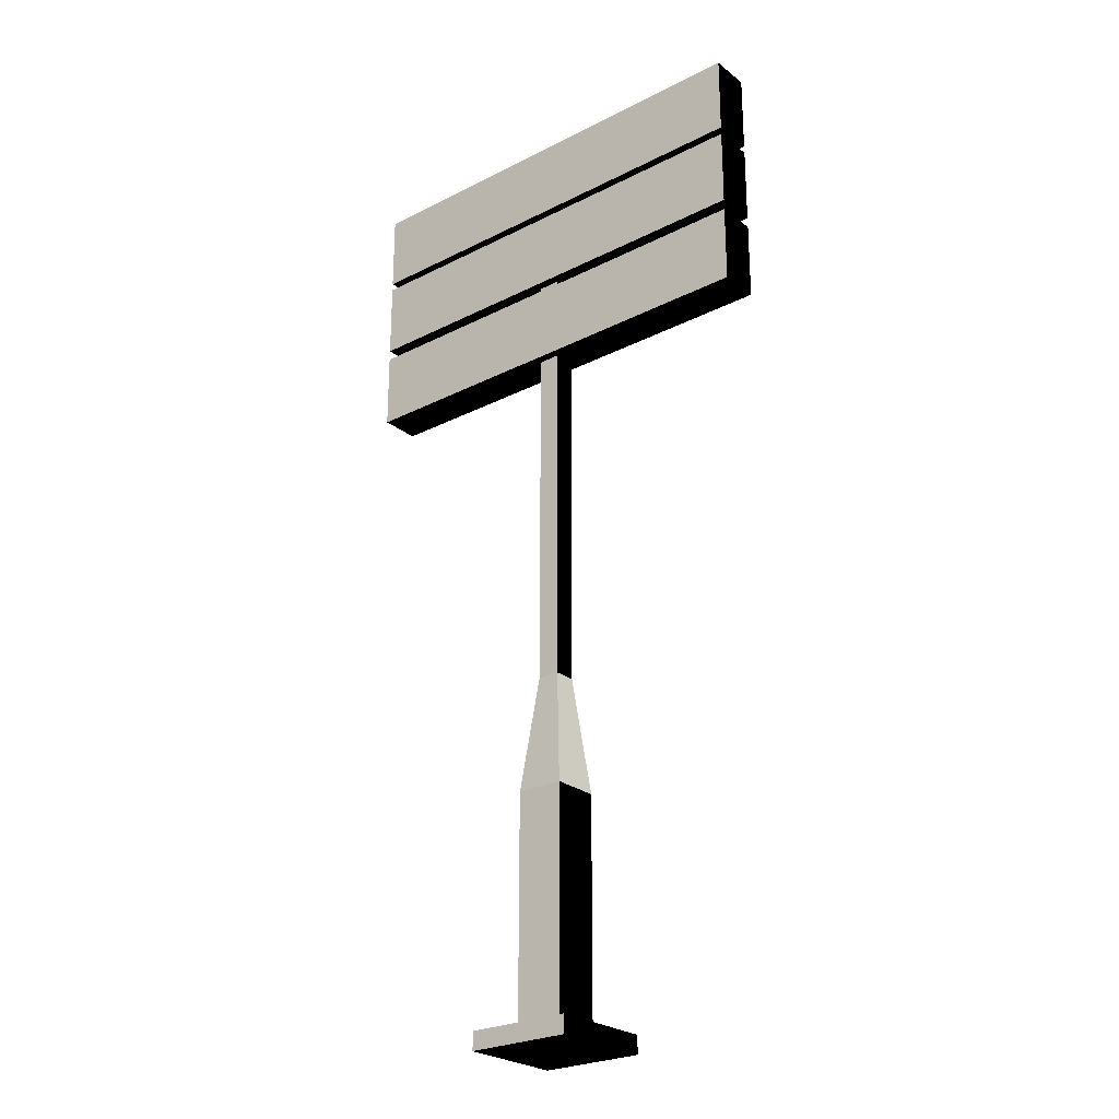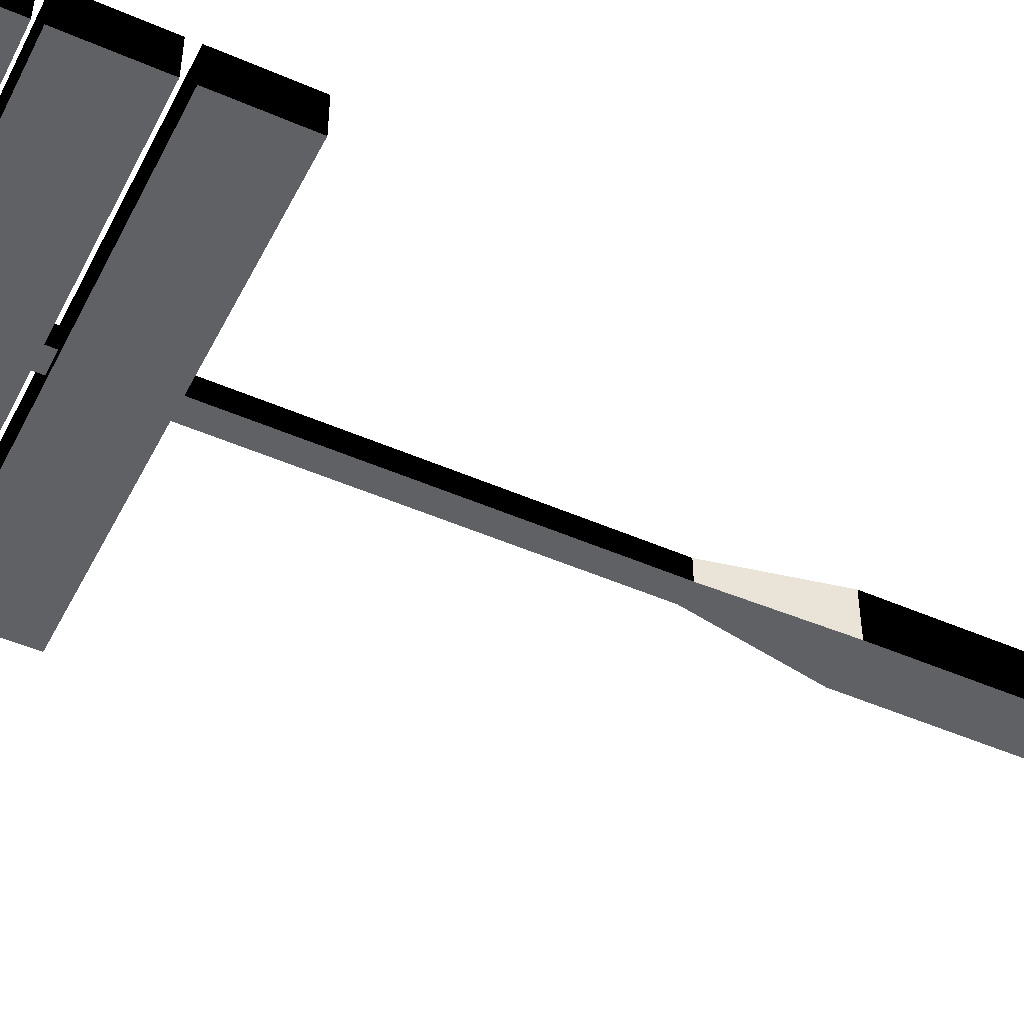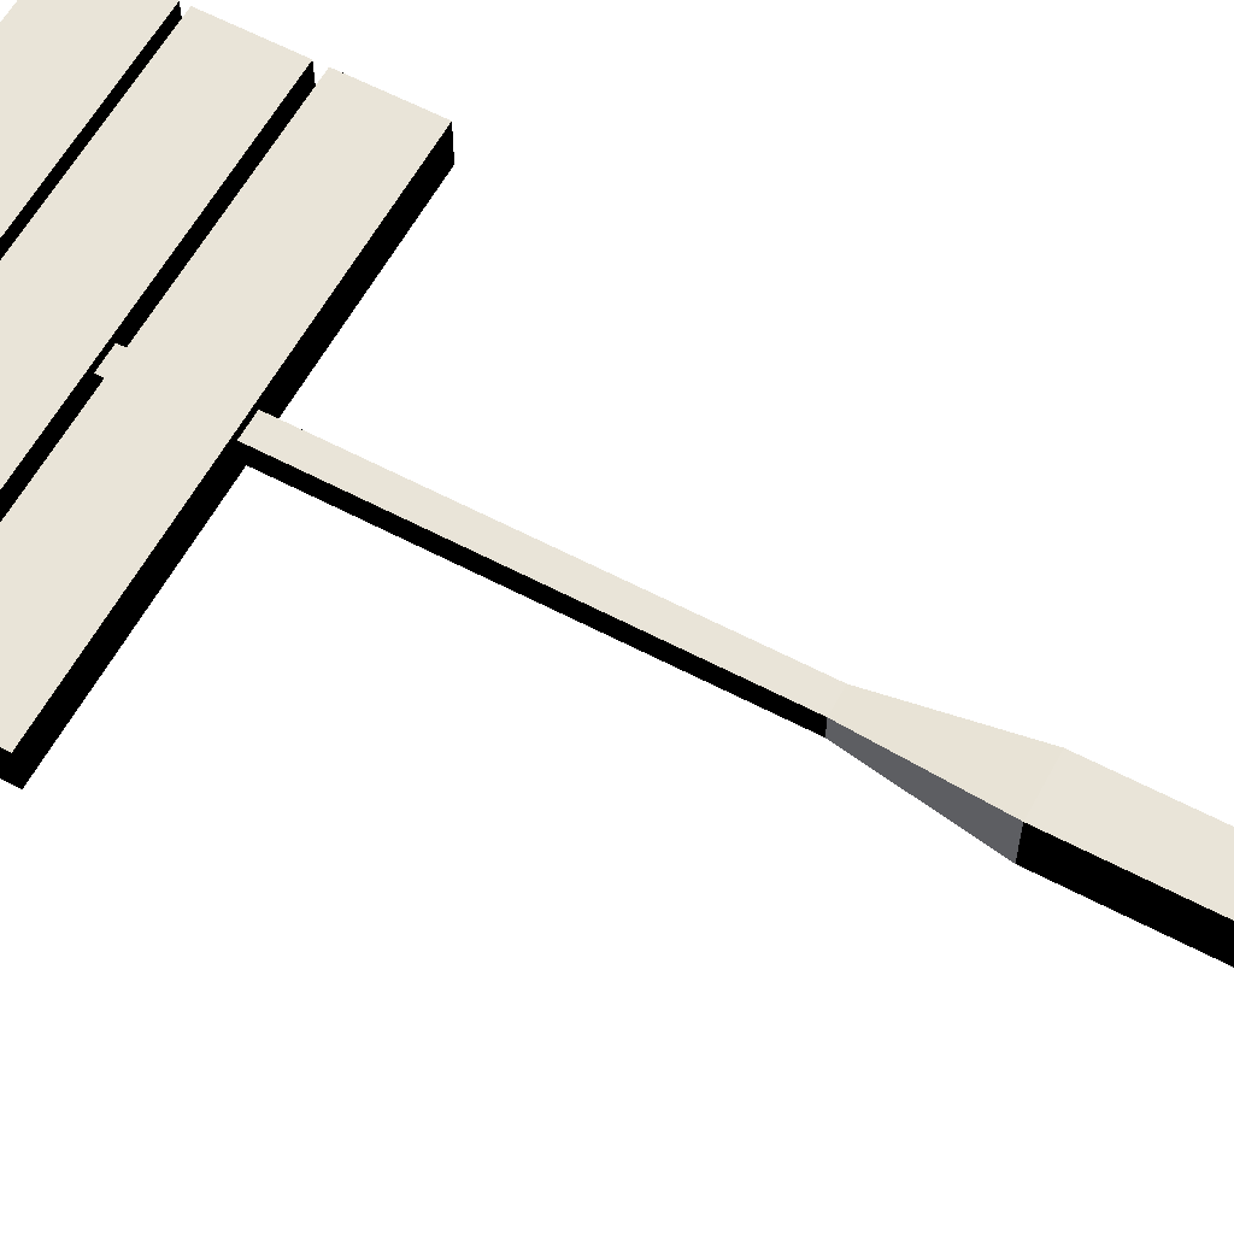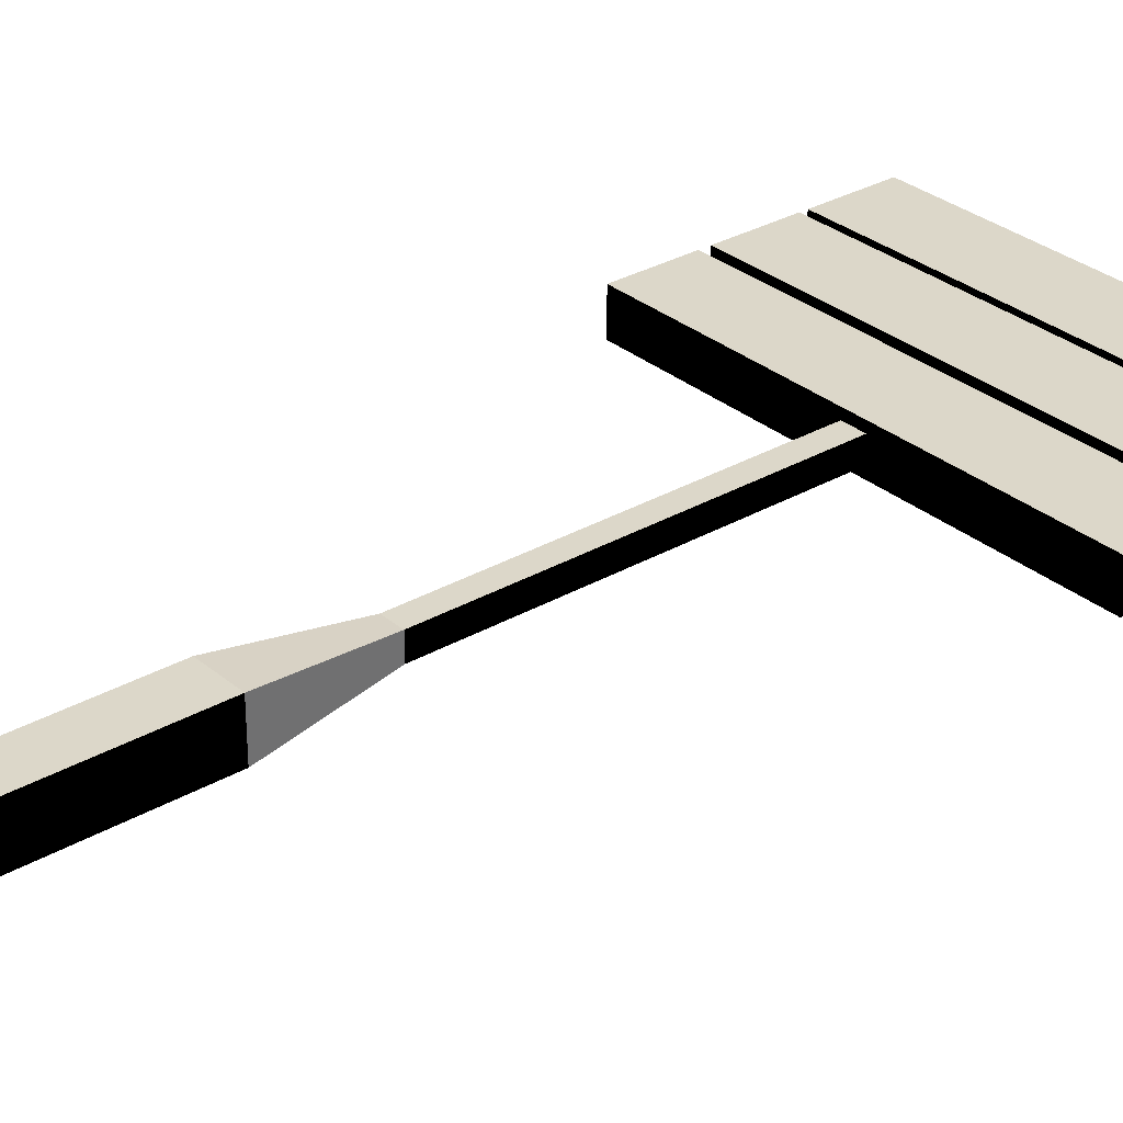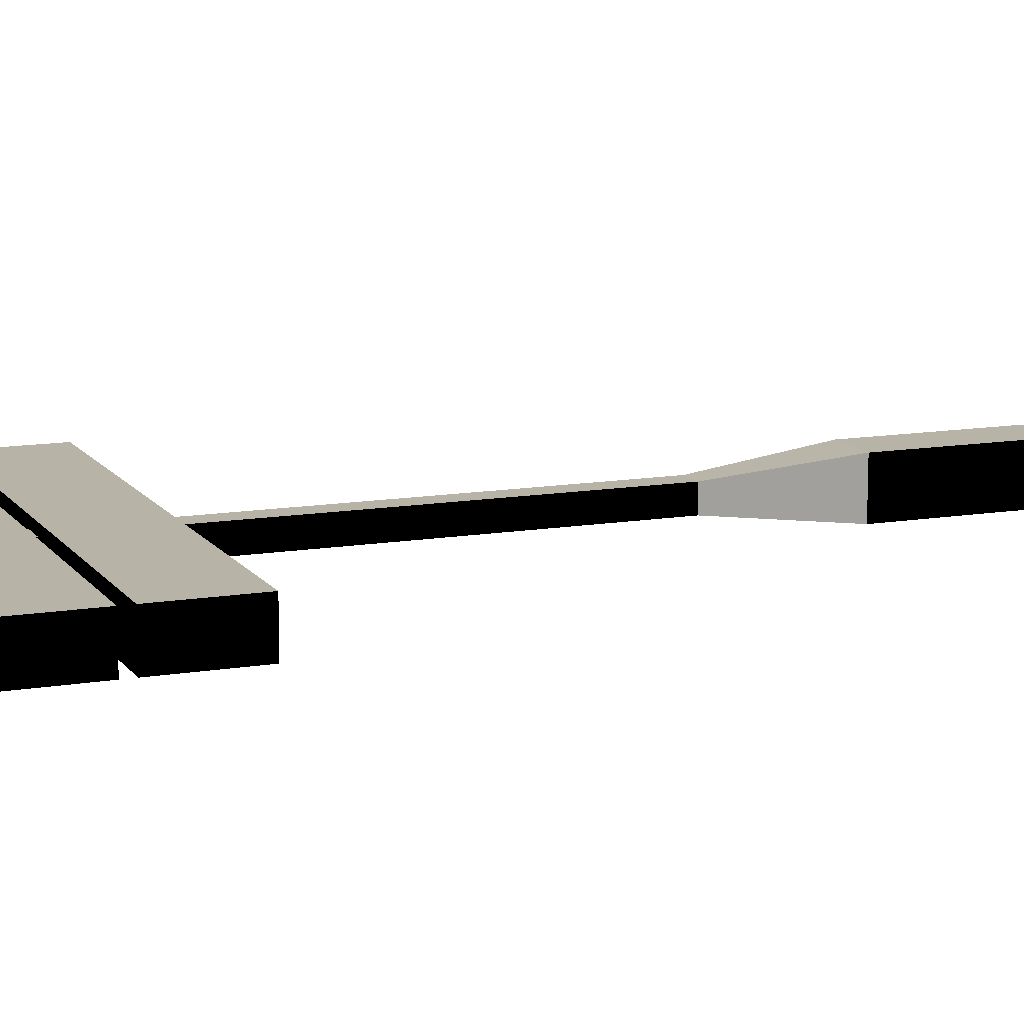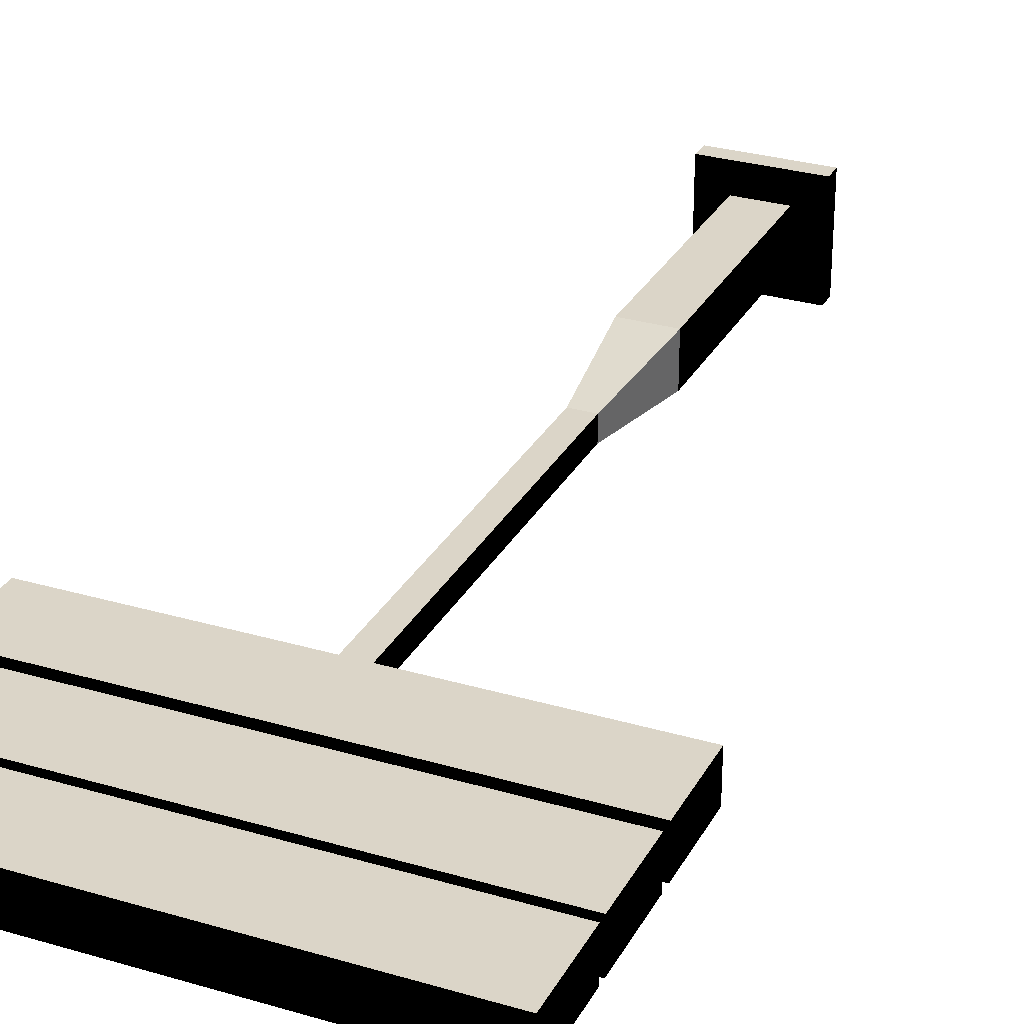
<metadata>
{"format":"obj","ext":"obj","renderer":"f3d","projection":"perspective","resolution":1024,"background":"white","views":[{"elev":-25.6,"azim":-140.7,"up":"+Y"},{"elev":-48.2,"azim":-116.1,"up":"+Z"},{"elev":60.2,"azim":-61.6,"up":"+Z"},{"elev":30.6,"azim":50.2,"up":"+Z"},{"elev":12.3,"azim":-111.8,"up":"+Z"},{"elev":29.2,"azim":-156.3,"up":"+Z"}]}
</metadata>
<code>
g Prop_MallSign
v -0.4946 -5.048 0.5429
v -0.4946 -4.862 0.5429
v 0.5913 -4.862 0.5429
v 0.5913 -5.048 0.5429
v -0.4946 -4.862 -0.5429
v -0.4946 -5.048 -0.5429
v 0.5913 -5.048 -0.5429
v 0.5913 -4.862 -0.5429
v -0.4946 -5.048 -0.5429
v -0.4946 -5.048 0.5429
v 0.5913 -5.048 0.5429
v 0.5913 -5.048 -0.5429
v 0.5913 -5.048 -0.5429
v 0.5913 -5.048 0.5429
v 0.5913 -4.862 0.5429
v 0.5913 -4.862 -0.5429
v -0.4946 -4.862 -0.5429
v -0.4946 -4.862 0.5429
v -0.4946 -5.048 0.5429
v -0.4946 -5.048 -0.5429
v -0.4946 -4.862 0.5429
v -0.1993 -4.862 0.2476
v 0.296 -4.862 0.2476
v 0.5913 -4.862 0.5429
v 0.5913 -4.862 -0.5429
v 0.296 -4.862 -0.2476
v -0.1993 -4.862 -0.2476
v -0.4946 -4.862 -0.5429
v 0.296 -4.862 -0.2476
v 0.296 -4.862 0.2476
v 0.296 -2.516 0.2476
v 0.296 -2.516 -0.2476
v 0.296 -4.862 -0.2476
v 0.296 -2.516 -0.2476
v -0.1993 -2.516 -0.2476
v -0.1993 -4.862 -0.2476
v -0.1993 -2.516 -0.2476
v -0.1993 -2.516 0.2476
v -0.1993 -4.862 0.2476
v -0.1993 -4.862 -0.2476
v -0.1993 -2.516 0.2476
v -0.06755 -1.309 0.1158
v 0.1641 -1.309 0.1158
v 0.296 -2.516 0.2476
v 0.296 -2.516 -0.2476
v 0.296 -2.516 0.2476
v 0.1641 -1.309 0.1158
v 0.1641 -1.309 -0.1158
v 0.296 -2.516 -0.2476
v 0.1641 -1.309 -0.1158
v -0.06755 -1.309 -0.1158
v -0.1993 -2.516 -0.2476
v -0.06755 -1.309 -0.1158
v -0.06755 -1.309 0.1158
v -0.1993 -2.516 0.2476
v -0.1993 -2.516 -0.2476
v -0.06755 -1.309 0.1158
v -0.06755 4.677 0.1158
v 0.1641 4.677 0.1158
v 0.1641 -1.309 0.1158
v 0.1641 -1.309 -0.1158
v 0.1641 -1.309 0.1158
v 0.1641 4.677 0.1158
v 0.1641 4.677 -0.1158
v 0.1641 -1.309 -0.1158
v 0.1641 4.677 -0.1158
v -0.06755 4.677 -0.1158
v -0.06755 -1.309 -0.1158
v -0.06755 4.677 0.1158
v -0.06755 -1.309 0.1158
v -0.06755 -1.309 -0.1158
v -0.06755 4.677 -0.1158
v -0.1993 -2.516 0.2476
v 0.296 -2.516 0.2476
v 0.296 -4.862 0.2476
v -0.1993 -4.862 0.2476
v 2.35 5.048 0.2111
v 2.35 4.207 0.2111
v -2.35 4.207 0.2111
v -2.35 5.048 0.2111
v -2.35 5.048 0.2111
v -2.35 5.048 -0.2111
v 2.35 5.048 -0.2111
v 2.35 5.048 0.2111
v 2.35 4.124 0.2111
v 2.35 3.294 0.2111
v -2.35 3.294 0.2111
v -2.35 4.124 0.2111
v -2.35 4.124 0.2111
v -2.35 4.124 -0.2111
v 2.35 4.124 -0.2111
v 2.35 4.124 0.2111
v 2.35 3.181 0.2111
v 2.35 2.357 0.2111
v -2.35 2.357 0.2111
v -2.35 3.181 0.2111
v -2.35 3.181 0.2111
v -2.35 3.181 -0.2111
v 2.35 3.181 -0.2111
v 2.35 3.181 0.2111
v -2.35 5.048 -0.2111
v -2.35 4.207 -0.2111
v 2.35 4.207 -0.2111
v 2.35 5.048 -0.2111
v 2.35 4.207 0.2111
v 2.35 5.048 0.2111
v 2.35 5.048 -0.2111
v 2.35 4.207 -0.2111
v -2.35 4.207 0.2111
v 2.35 4.207 0.2111
v 2.35 4.207 -0.2111
v -2.35 4.207 -0.2111
v -2.35 5.048 0.2111
v -2.35 4.207 0.2111
v -2.35 4.207 -0.2111
v -2.35 5.048 -0.2111
v -2.35 4.124 -0.2111
v -2.35 3.294 -0.2111
v 2.35 3.294 -0.2111
v 2.35 4.124 -0.2111
v 2.35 3.294 0.2111
v 2.35 4.124 0.2111
v 2.35 4.124 -0.2111
v 2.35 3.294 -0.2111
v -2.35 3.294 0.2111
v 2.35 3.294 0.2111
v 2.35 3.294 -0.2111
v -2.35 3.294 -0.2111
v -2.35 4.124 0.2111
v -2.35 3.294 0.2111
v -2.35 3.294 -0.2111
v -2.35 4.124 -0.2111
v -2.35 3.181 -0.2111
v -2.35 2.357 -0.2111
v 2.35 2.357 -0.2111
v 2.35 3.181 -0.2111
v 2.35 2.357 0.2111
v 2.35 3.181 0.2111
v 2.35 3.181 -0.2111
v 2.35 2.357 -0.2111
v -2.35 2.357 0.2111
v 2.35 2.357 0.2111
v 2.35 2.357 -0.2111
v -2.35 2.357 -0.2111
v -2.35 3.181 0.2111
v -2.35 2.357 0.2111
v -2.35 2.357 -0.2111
v -2.35 3.181 -0.2111
f 3 2 1
f 4 3 1
f 7 6 5
f 8 7 5
f 11 10 9
f 12 11 9
f 15 14 13
f 16 15 13
f 19 18 17
f 20 19 17
f 23 22 21
f 24 23 21
f 23 24 25
f 26 23 25
f 27 26 25
f 21 22 27
f 28 27 25
f 28 21 27
f 31 30 29
f 32 31 29
f 35 34 33
f 36 35 33
f 39 38 37
f 40 39 37
f 43 42 41
f 44 43 41
f 47 46 45
f 48 47 45
f 51 50 49
f 52 51 49
f 55 54 53
f 56 55 53
f 59 58 57
f 60 59 57
f 63 62 61
f 64 63 61
f 67 66 65
f 68 67 65
f 71 70 69
f 72 71 69
f 75 74 73
f 76 75 73
f 79 78 77
f 80 79 77
f 83 82 81
f 84 83 81
f 87 86 85
f 88 87 85
f 91 90 89
f 92 91 89
f 95 94 93
f 96 95 93
f 99 98 97
f 100 99 97
f 103 102 101
f 104 103 101
f 107 106 105
f 108 107 105
f 111 110 109
f 112 111 109
f 115 114 113
f 116 115 113
f 119 118 117
f 120 119 117
f 123 122 121
f 124 123 121
f 127 126 125
f 128 127 125
f 131 130 129
f 132 131 129
f 135 134 133
f 136 135 133
f 139 138 137
f 140 139 137
f 143 142 141
f 144 143 141
f 147 146 145
f 148 147 145

</code>
